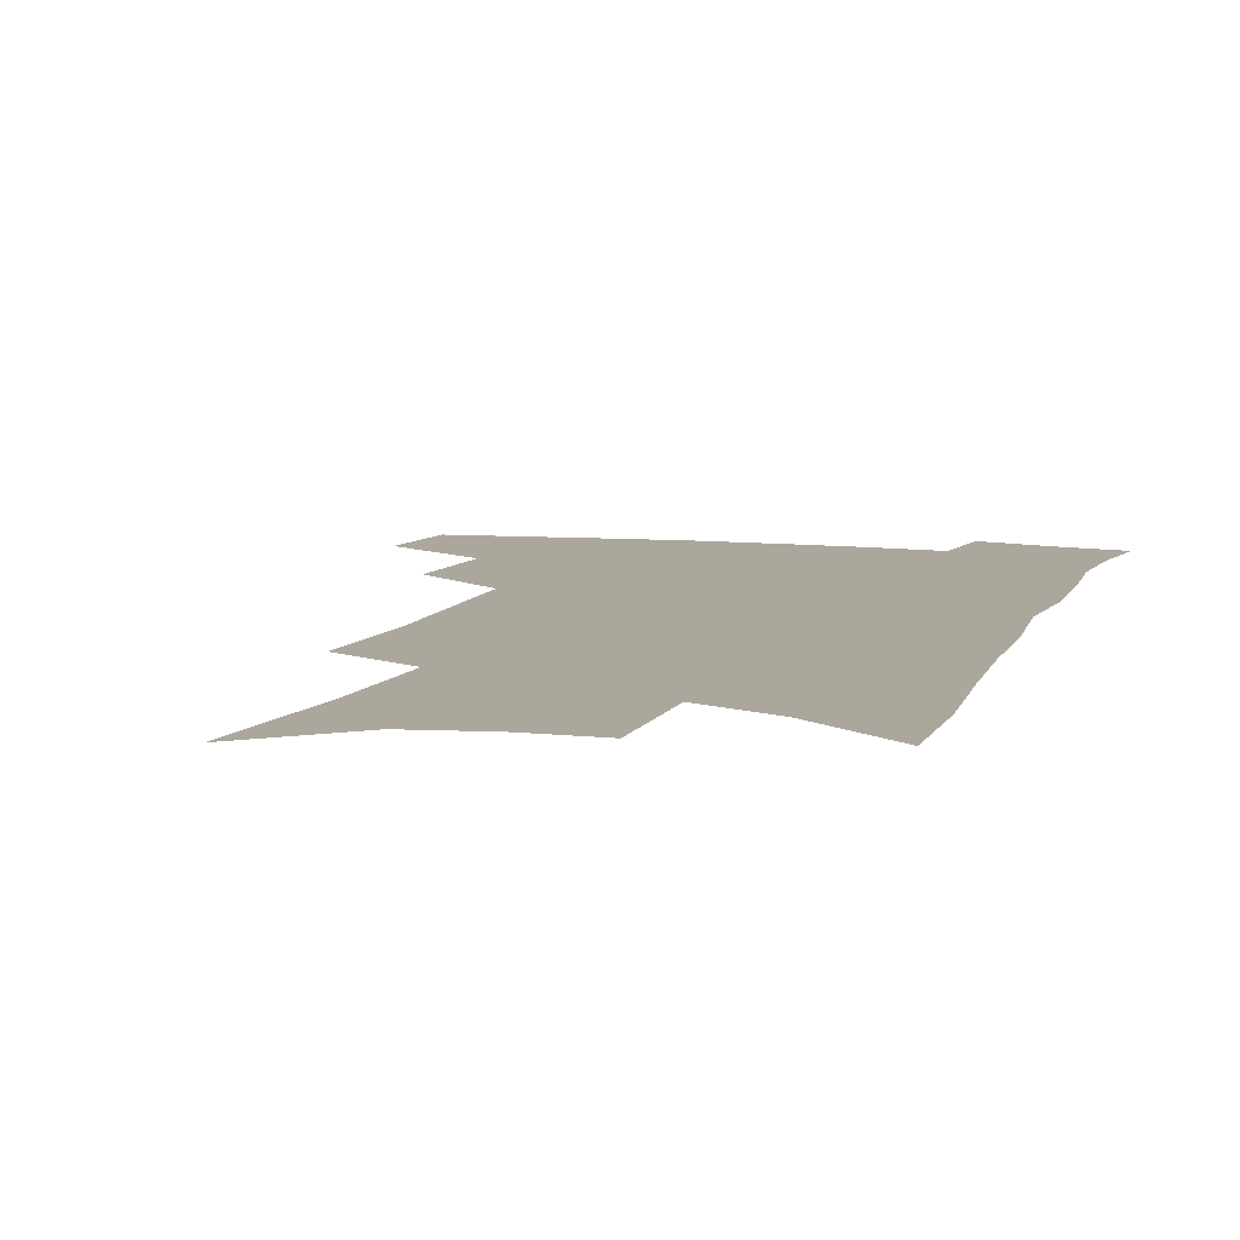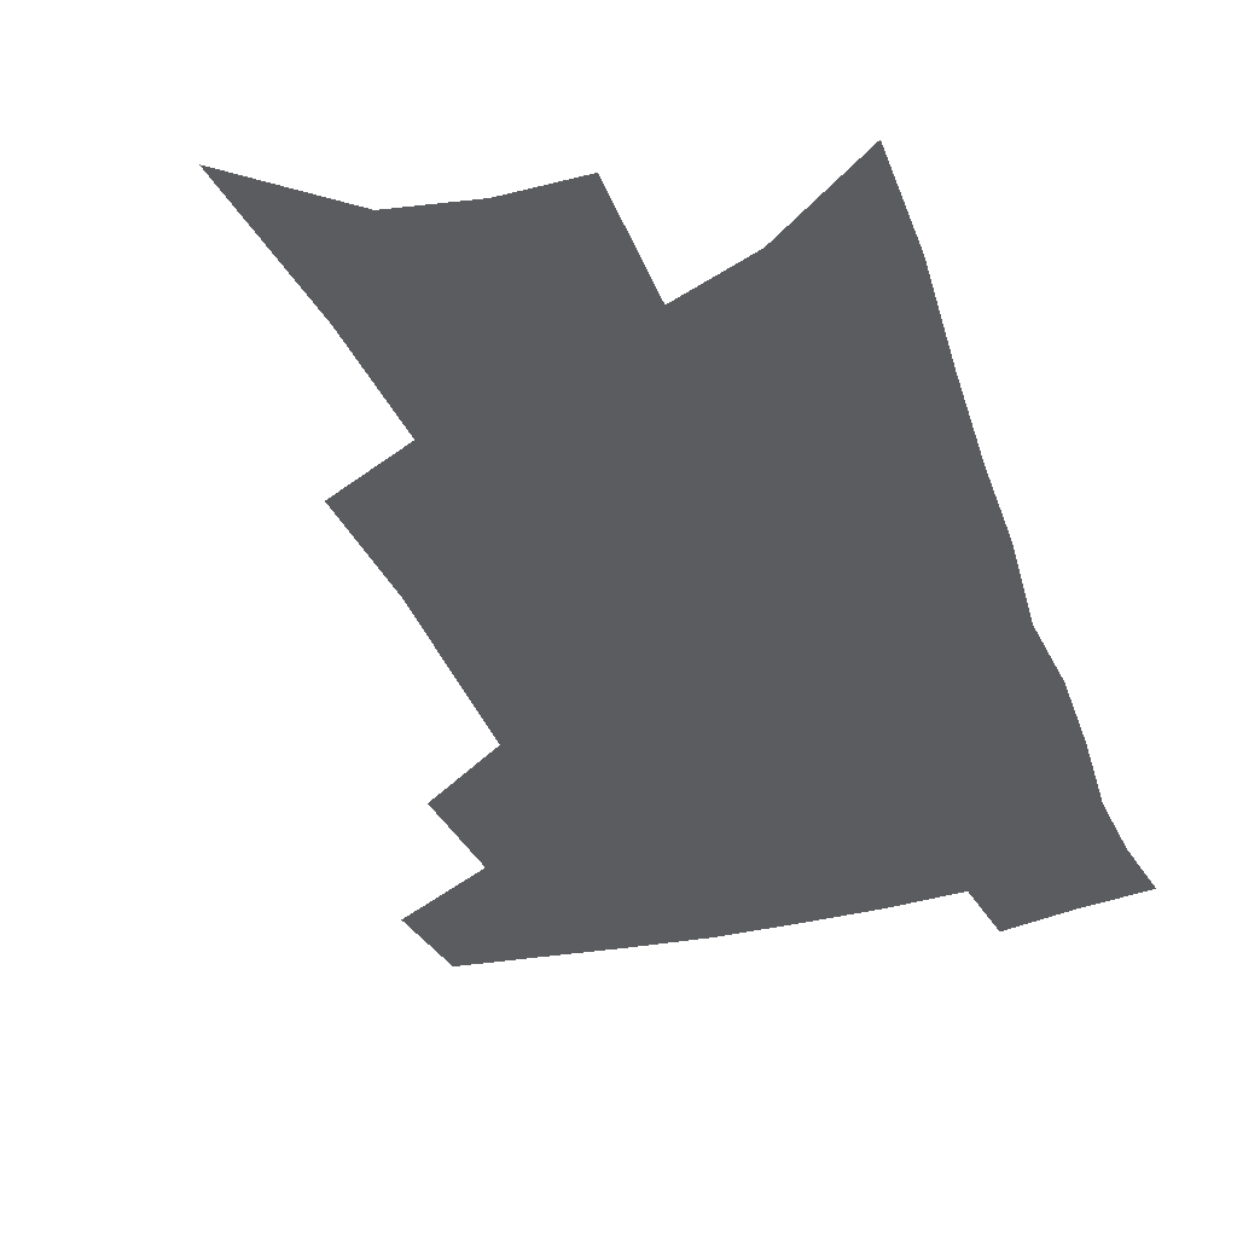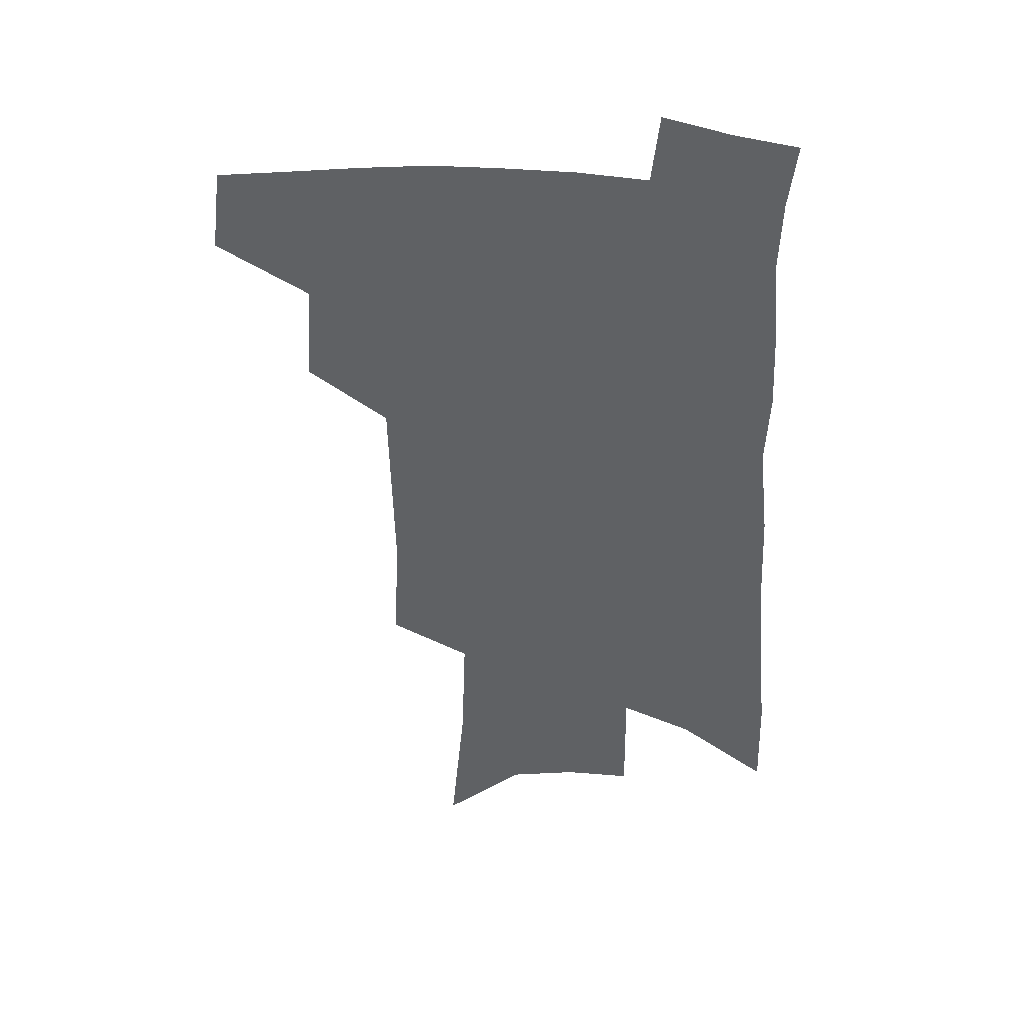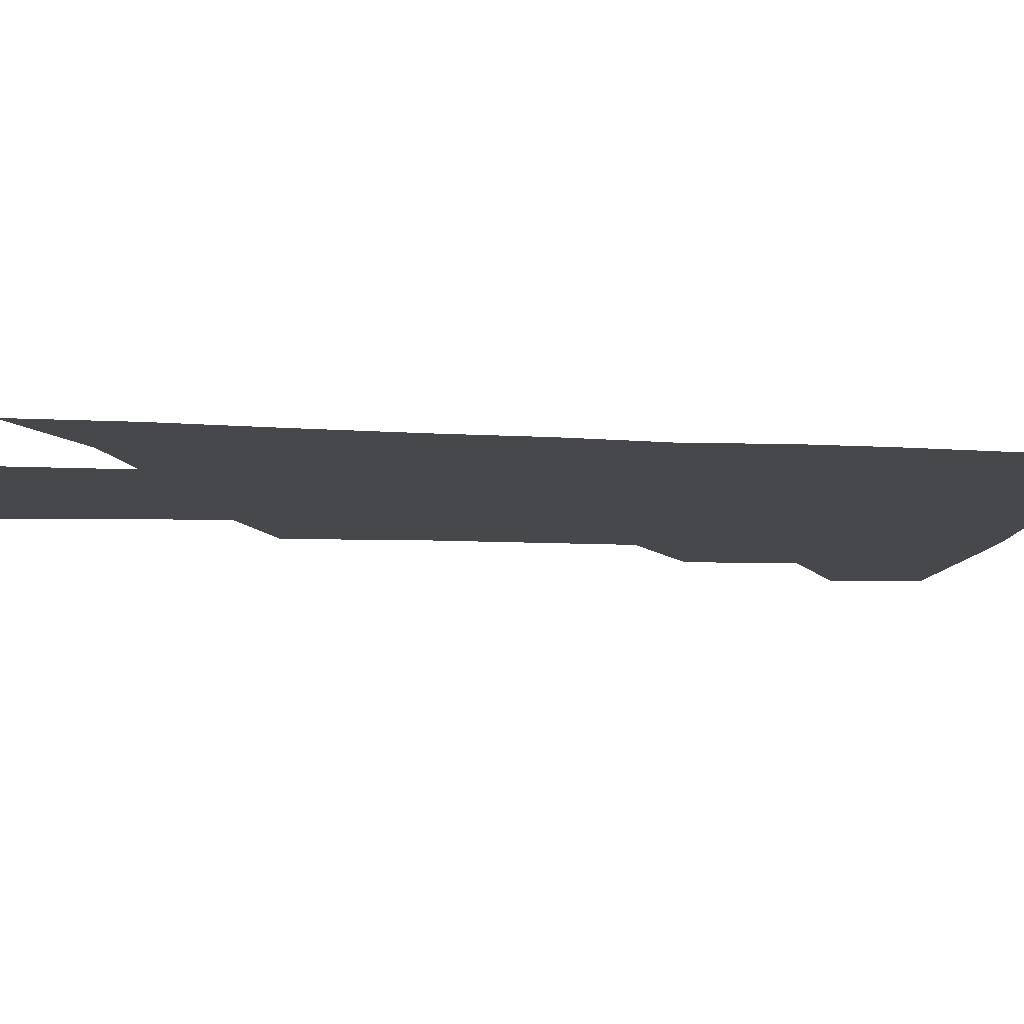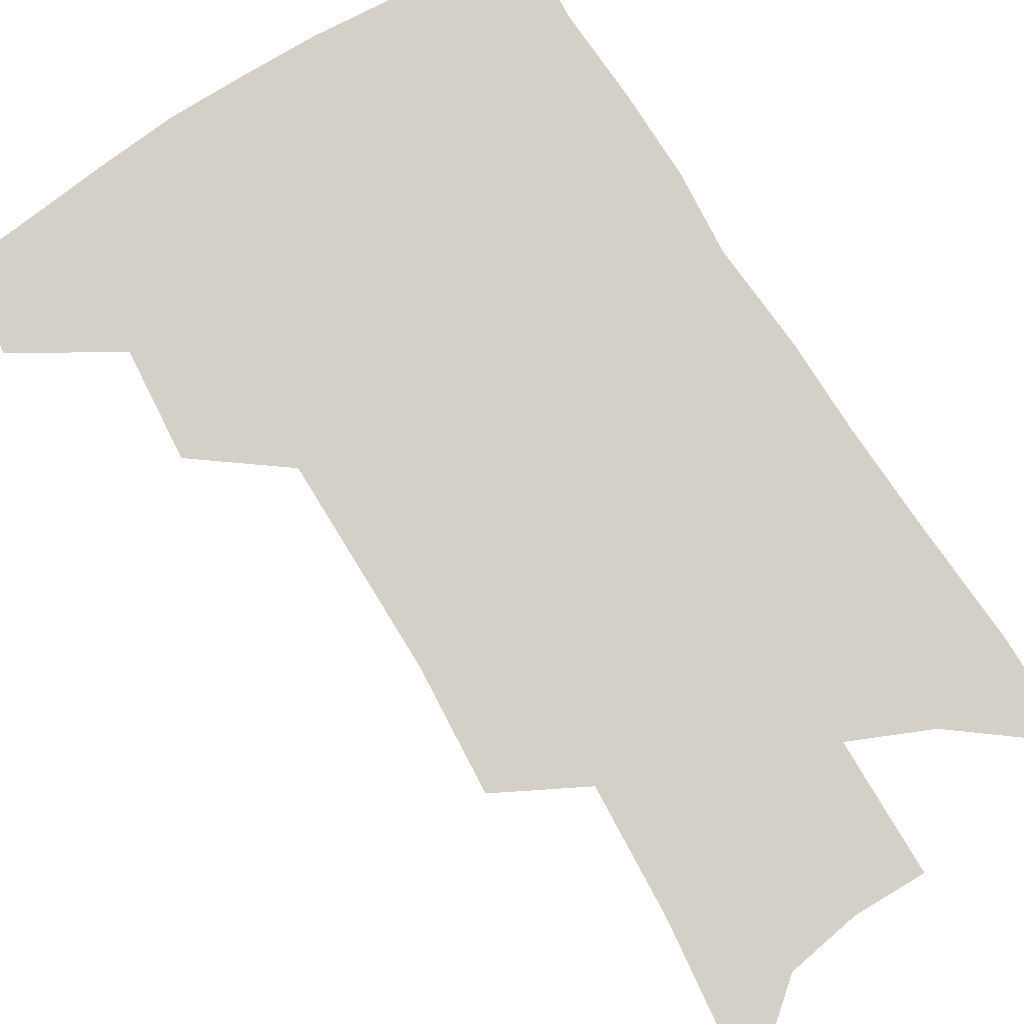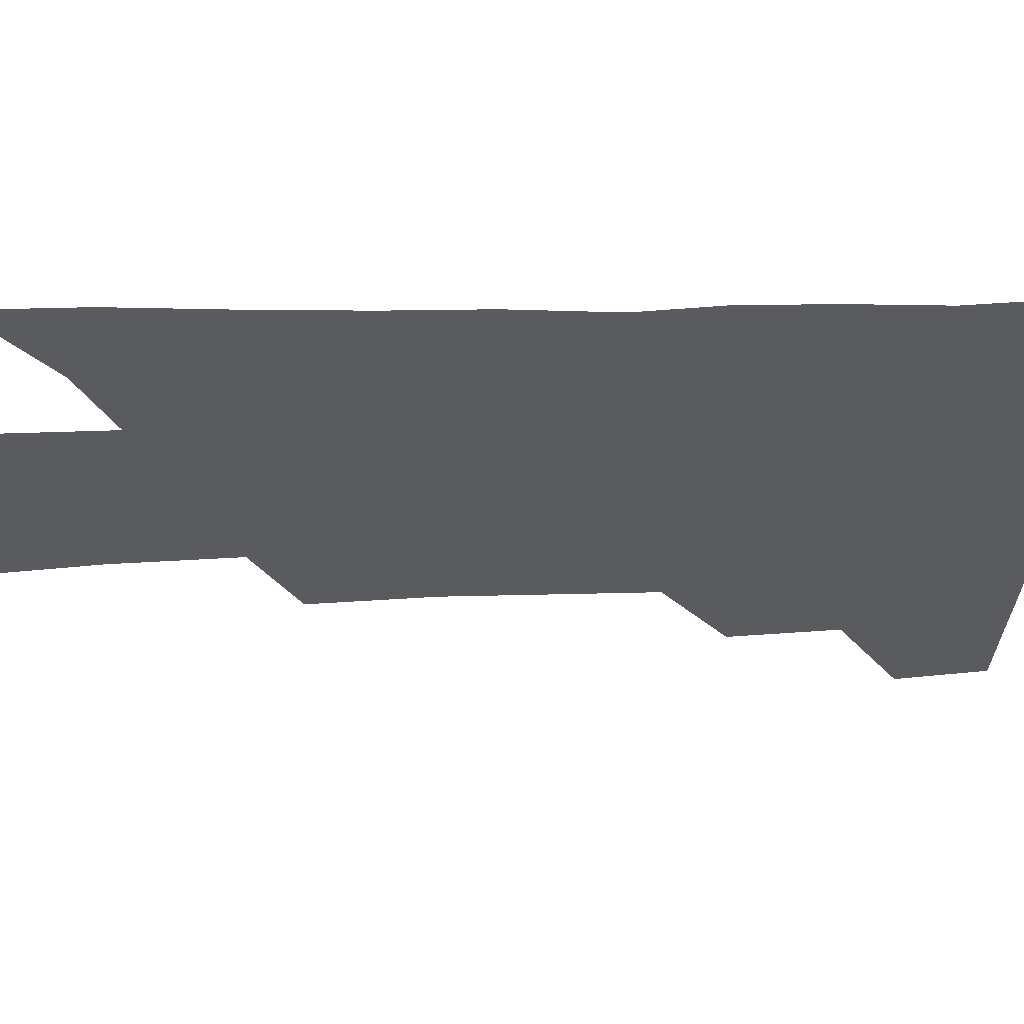
<metadata>
{"format":"obj","ext":"obj","renderer":"f3d","projection":"perspective","resolution":1024,"background":"white","views":[{"elev":8.4,"azim":18.0,"up":"+Z"},{"elev":-35.1,"azim":19.6,"up":"+Z"},{"elev":42.1,"azim":6.1,"up":"+Y"},{"elev":-11.5,"azim":84.7,"up":"+Z"},{"elev":79.9,"azim":-30.3,"up":"+Z"},{"elev":-33.2,"azim":93.5,"up":"+Z"}]}
</metadata>
<code>
v 495.9 440.2 0
v 499.6 470.9 0
v 527.2 383.8 0
v 529.6 420.9 0
v 528.4 448.5 0
v 525.6 474.1 0
v 556 248.4 0
v 558.1 291.7 0
v 557.2 327.3 0
v 556.5 363 0
v 554.5 393.3 0
v 556.1 426.1 0
v 554.6 451.9 0
v 551.3 477.5 0
v 578.5 131.5 0
v 583.8 189.1 0
v 585.4 233.7 0
v 584.9 273.2 0
v 584.6 310 0
v 583.1 342.2 0
v 582.2 373.8 0
v 582 403.9 0
v 581.3 429.9 0
v 580.7 454.6 0
v 577.3 480.2 0
v 607.8 157.1 0
v 609.8 206.8 0
v 609 244.4 0
v 608.5 284 0
v 607.3 316.4 0
v 606.2 347.9 0
v 605.5 377.9 0
v 605.3 406.7 0
v 605 431.3 0
v 604.8 456 0
v 603.9 480.8 0
v 632.4 161.8 0
v 633 212.2 0
v 631.8 250.3 0
v 630.8 284.3 0
v 629.5 319.2 0
v 628.6 350.6 0
v 628.1 380.1 0
v 628 407.5 0
v 628.4 431.9 0
v 629 456.4 0
v 629.1 480.9 0
v 656.9 162.1 0
v 656.4 207.6 0
v 654.9 247.7 0
v 653.1 284.3 0
v 652.1 316.2 0
v 651.2 348.1 0
v 650.7 377.5 0
v 650.6 405.3 0
v 651.4 430.8 0
v 652.5 455.7 0
v 654.5 479.4 0
v 657.4 505.1 0
v 683 196.7 0
v 680.4 237.4 0
v 678 275 0
v 675.4 310.6 0
v 676.1 339.5 0
v 674.5 371.3 0
v 674.4 399.6 0
v 674.7 426.9 0
v 675.5 453.2 0
v 677.9 476.6 0
v 682.2 499.5 0
v 716.1 172.4 0
v 715.1 210.7 0
v 711.5 250.8 0
v 708.8 287.5 0
v 707.4 320.6 0
v 703.8 356.1 0
v 705.3 384.1 0
v 704 414.5 0
v 701.4 446.1 0
v 702.4 472 0
v 705.5 496.1 0
f 4 5 1
f 1 5 2
f 5 6 2
f 10 11 3
f 3 11 4
f 11 12 4
f 4 12 5
f 12 13 5
f 5 13 6
f 13 14 6
f 17 18 7
f 7 18 8
f 18 19 8
f 8 19 9
f 19 20 9
f 9 20 10
f 20 21 10
f 10 21 11
f 21 22 11
f 11 22 12
f 22 23 12
f 12 23 13
f 23 24 13
f 13 24 14
f 24 25 14
f 15 26 16
f 26 27 16
f 16 27 17
f 27 28 17
f 17 28 18
f 28 29 18
f 18 29 19
f 29 30 19
f 19 30 20
f 30 31 20
f 20 31 21
f 31 32 21
f 21 32 22
f 32 33 22
f 22 33 23
f 33 34 23
f 23 34 24
f 34 35 24
f 24 35 25
f 35 36 25
f 26 37 27
f 37 38 27
f 27 38 28
f 38 39 28
f 28 39 29
f 39 40 29
f 29 40 30
f 40 41 30
f 30 41 31
f 41 42 31
f 31 42 32
f 42 43 32
f 32 43 33
f 43 44 33
f 33 44 34
f 44 45 34
f 34 45 35
f 45 46 35
f 35 46 36
f 46 47 36
f 37 48 38
f 48 49 38
f 38 49 39
f 49 50 39
f 39 50 40
f 50 51 40
f 40 51 41
f 51 52 41
f 41 52 42
f 52 53 42
f 42 53 43
f 53 54 43
f 43 54 44
f 54 55 44
f 44 55 45
f 55 56 45
f 45 56 46
f 56 57 46
f 46 57 47
f 57 58 47
f 49 60 50
f 60 61 50
f 50 61 51
f 61 62 51
f 51 62 52
f 62 63 52
f 52 63 53
f 63 64 53
f 53 64 54
f 64 65 54
f 54 65 55
f 65 66 55
f 55 66 56
f 66 67 56
f 56 67 57
f 67 68 57
f 57 68 58
f 68 69 58
f 58 69 59
f 69 70 59
f 60 71 61
f 71 72 61
f 61 72 62
f 72 73 62
f 62 73 63
f 73 74 63
f 63 74 64
f 74 75 64
f 64 75 65
f 75 76 65
f 65 76 66
f 76 77 66
f 66 77 67
f 77 78 67
f 67 78 68
f 78 79 68
f 68 79 69
f 79 80 69
f 69 80 70
f 80 81 70

</code>
